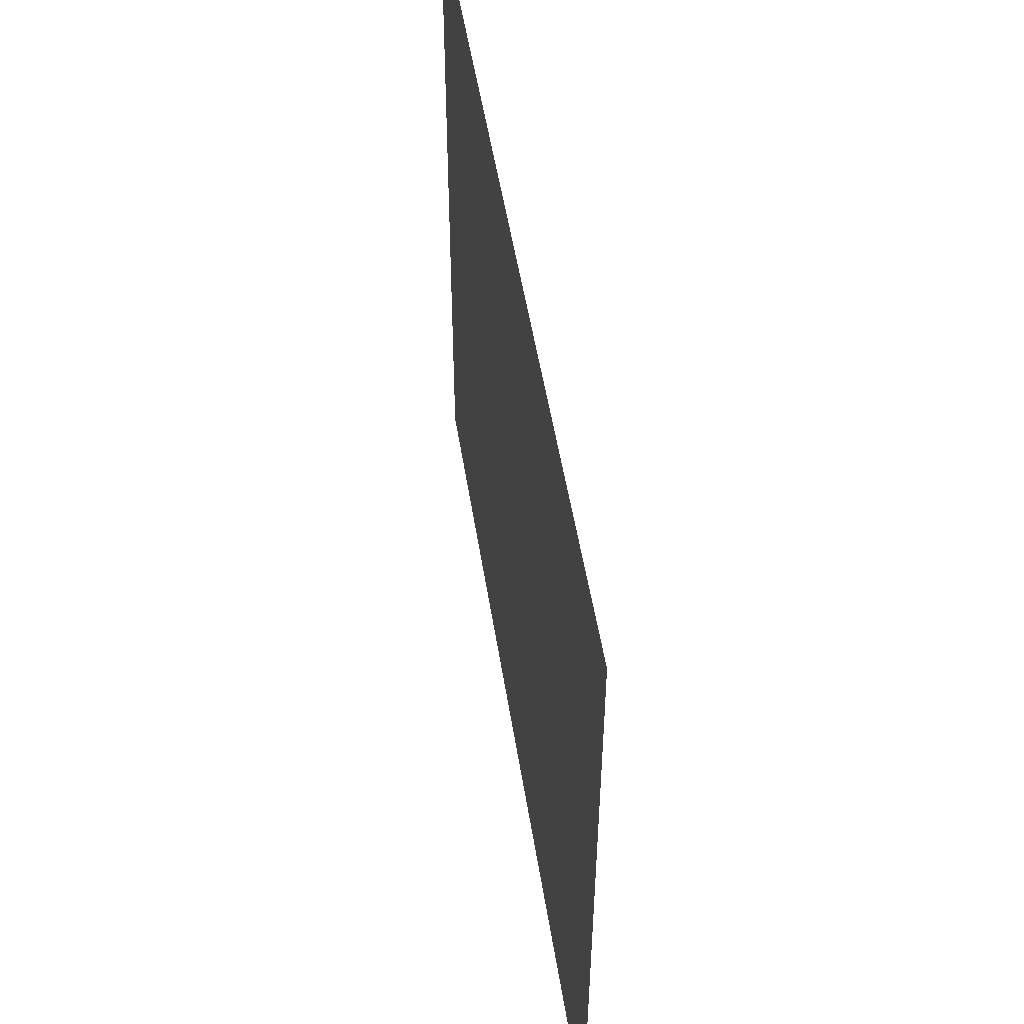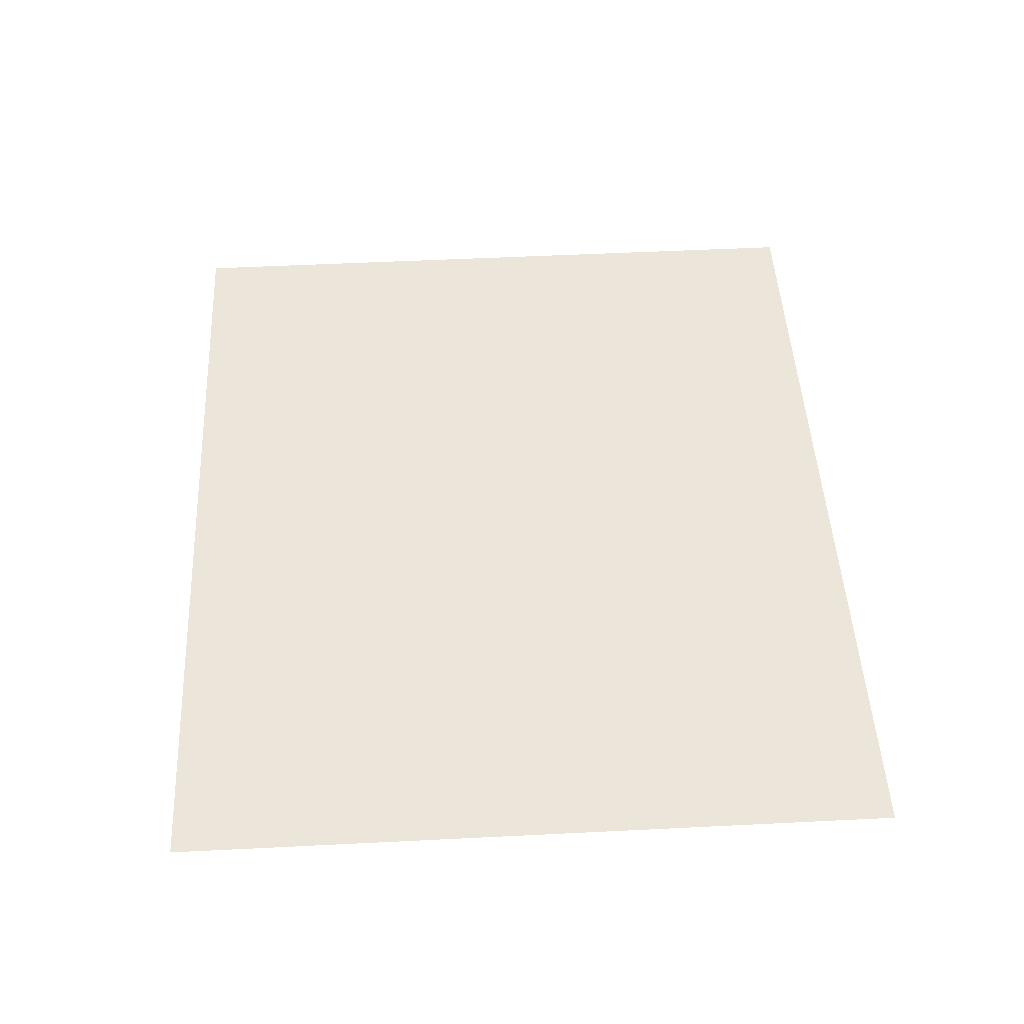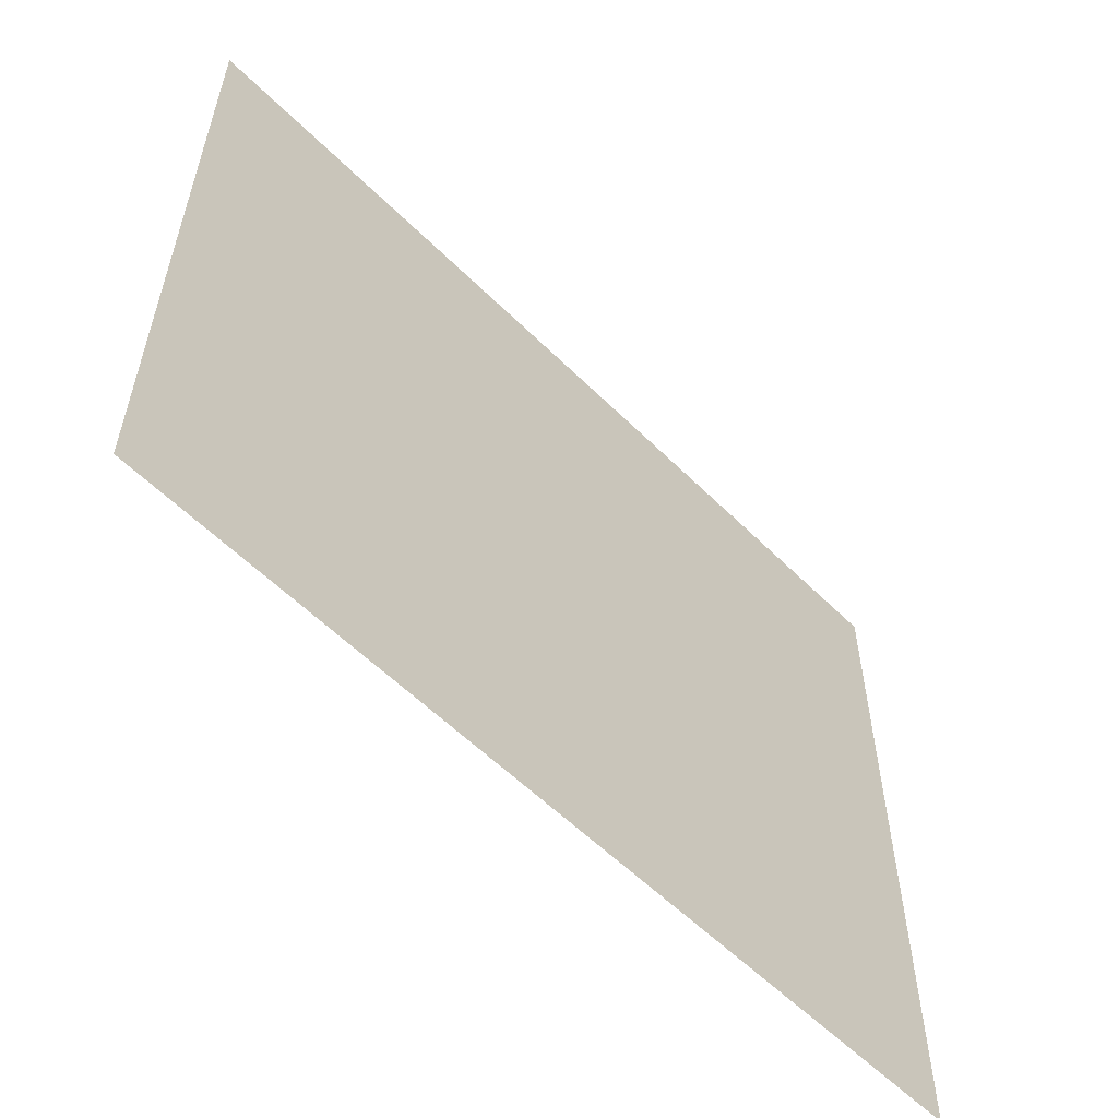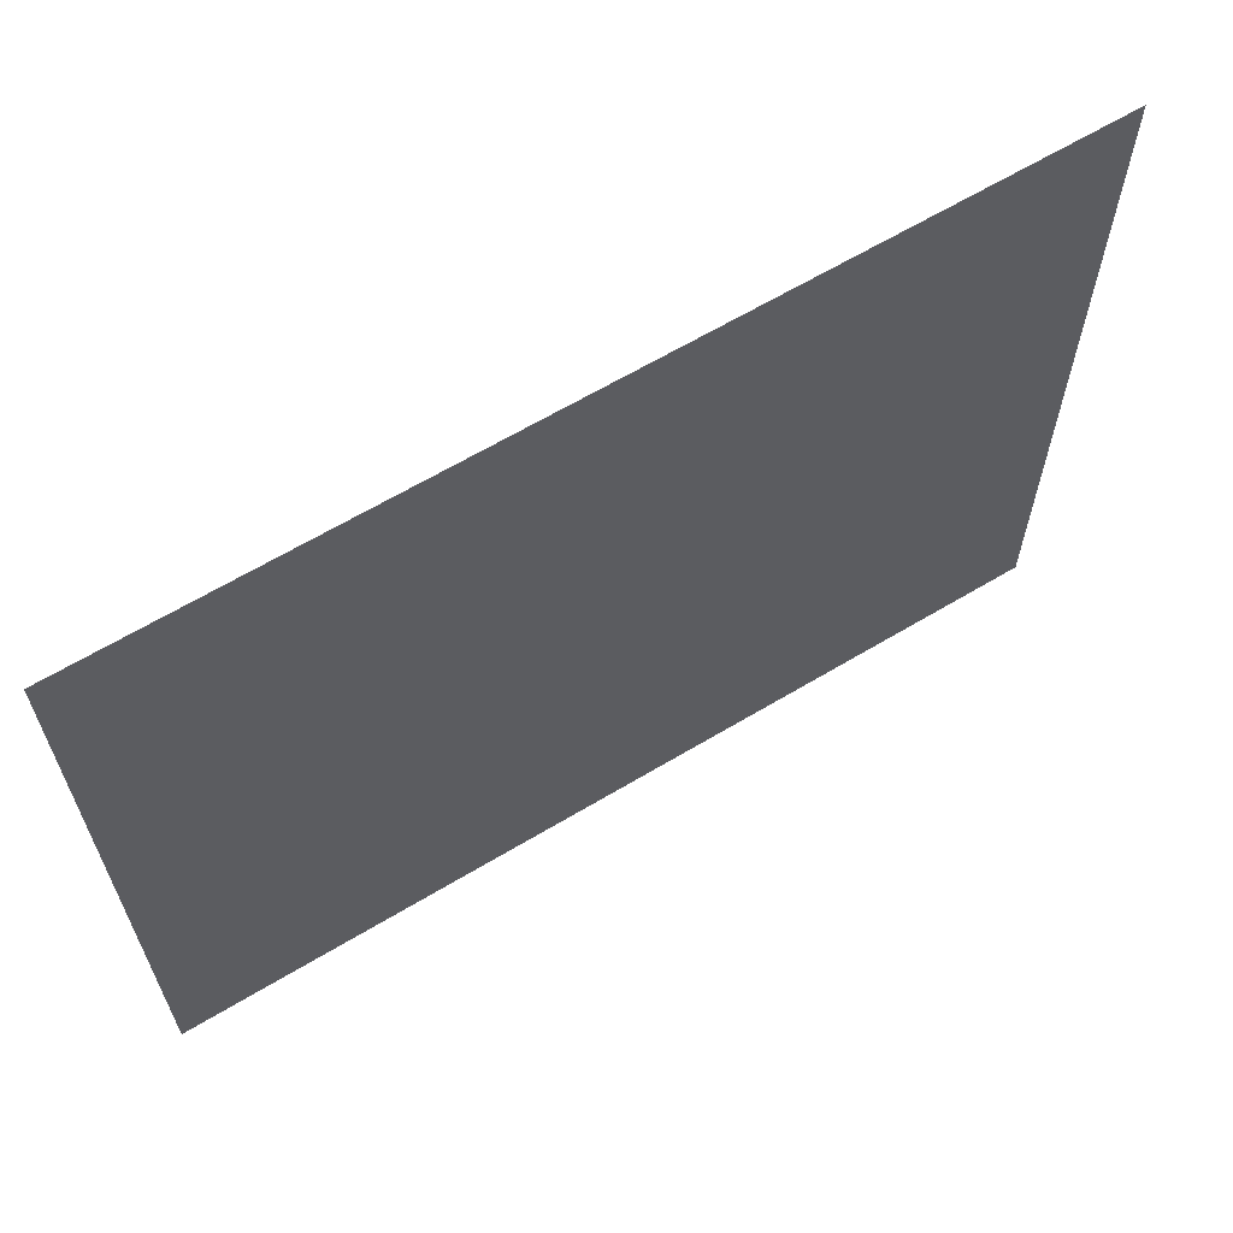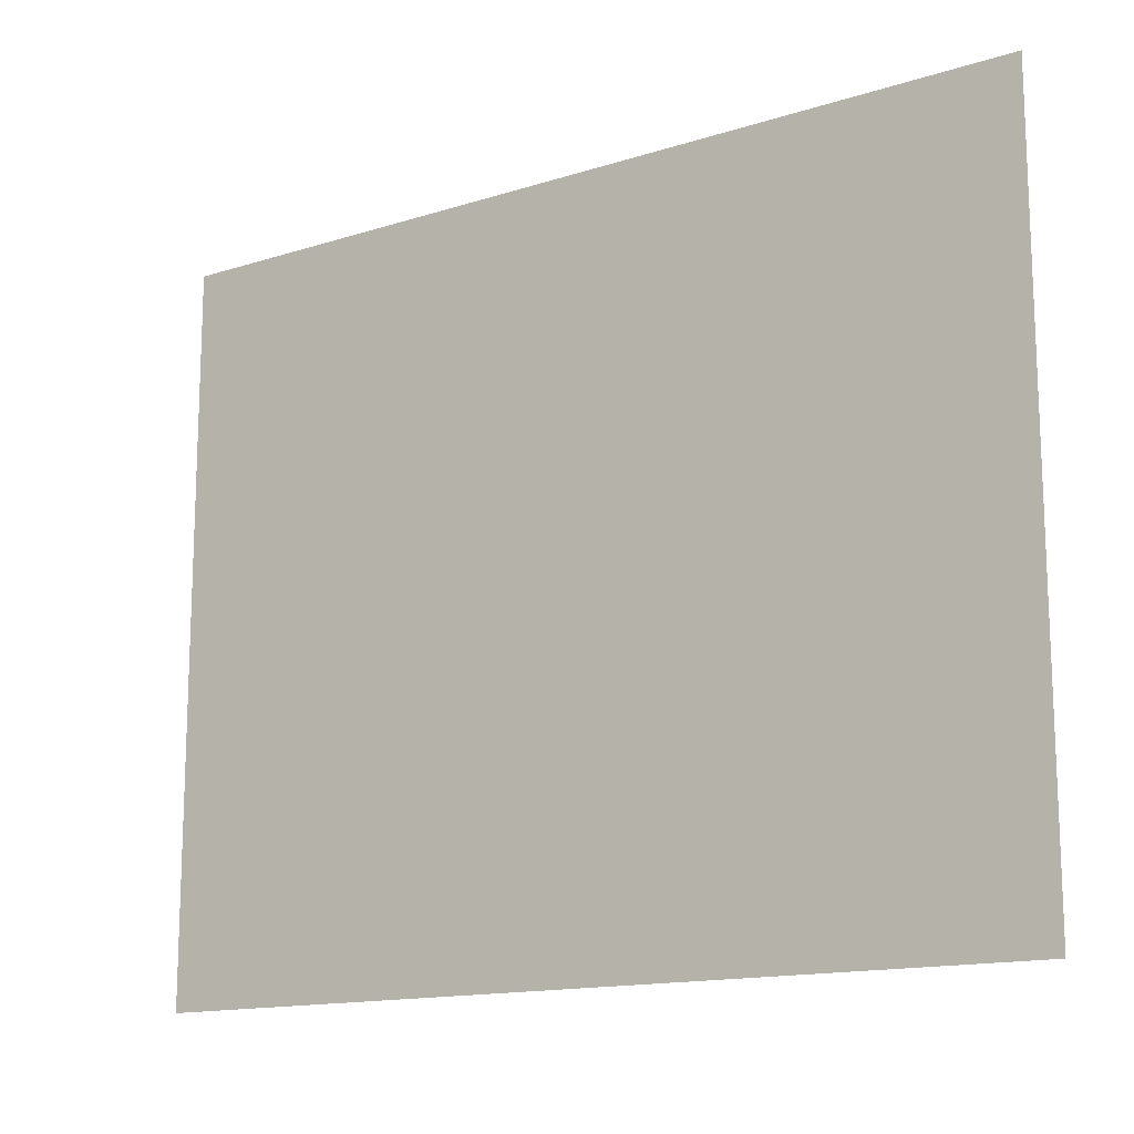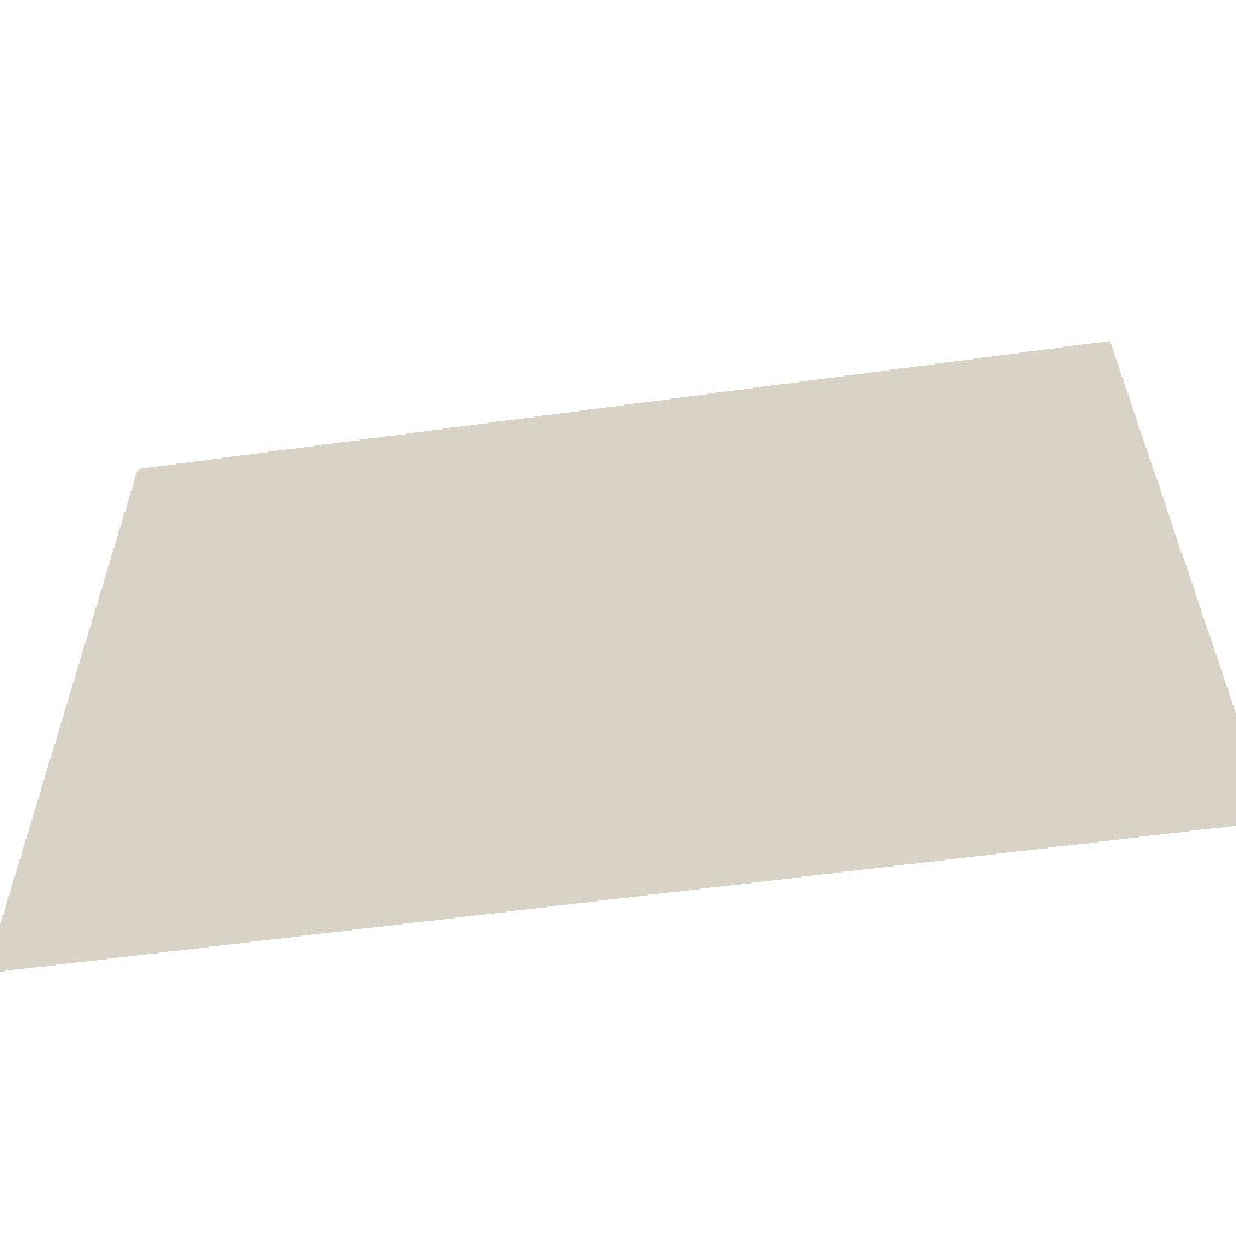
<metadata>
{"format":"obj","ext":"obj","renderer":"f3d","projection":"perspective","resolution":1024,"background":"white","views":[{"elev":51.0,"azim":81.0,"up":"+Y"},{"elev":47.7,"azim":-93.0,"up":"+Z"},{"elev":-57.3,"azim":134.2,"up":"+Y"},{"elev":63.8,"azim":148.8,"up":"+Y"},{"elev":-14.4,"azim":34.8,"up":"+Y"},{"elev":-58.1,"azim":-171.6,"up":"+Y"}]}
</metadata>
<code>
o FridgeDrawer1_22_FridgeDrawer1D4_1_GeomSubset_5
v 0.04444 0.04227 -0.8956
v 0.04443 0.04227 -0.8956
v 0.04444 0.04228 -0.8956
v 0.04443 0.04228 -0.8956
v 0.04444 0.04227 -0.8956
v 0.04443 0.04227 -0.8956
v 0.04444 0.04228 -0.8956
v 0.04443 0.04228 -0.8956
v 0.04444 0.04227 -0.8956
v 0.04443 0.04227 -0.8956
v 0.04444 0.04228 -0.8956
v 0.04443 0.04228 -0.8956
v 0.04444 0.04227 -0.8956
v 0.04443 0.04227 -0.8956
v 0.04444 0.04228 -0.8956
v 0.04443 0.04228 -0.8956
v 0.04444 0.04227 -0.8956
v 0.04443 0.04227 -0.8956
v 0.04444 0.04228 -0.8956
v 0.04443 0.04228 -0.8956
v 0.04444 0.04227 -0.8956
v 0.04443 0.04227 -0.8956
v 0.04444 0.04228 -0.8956
v 0.04443 0.04228 -0.8956
v 0.04444 0.04227 -0.8956
v 0.04443 0.04227 -0.8956
v 0.04444 0.04228 -0.8956
v 0.04443 0.04228 -0.8956
v 0.05905 0.2194 -0.262
v -0.5339 0.2194 -0.262
v 0.05905 -0.2488 -0.262
v -0.5339 -0.2488 -0.262
v -0.181 0.2194 -0.262
v -0.09623 0.2194 -0.262
v -0.3786 0.2194 -0.262
v -0.2939 0.2194 -0.262
v -0.181 -0.2705 -0.262
v -0.09656 -0.2659 -0.262
v -0.3783 -0.2659 -0.262
v -0.2939 -0.2705 -0.262
v -0.09623 0.2194 -0.4878
v 0.05905 0.2194 -0.4878
v -0.3786 0.2194 -0.4878
v -0.5339 0.2194 -0.4878
v -0.2939 0.2194 -0.4878
v -0.181 0.2194 -0.4878
v 0.04867 0.2104 -0.262
v -0.5235 0.2104 -0.262
v 0.04867 -0.2408 -0.262
v -0.5235 -0.2408 -0.262
v -0.181 0.2104 -0.262
v -0.09623 0.2104 -0.262
v -0.3786 0.2104 -0.262
v -0.2939 0.2104 -0.262
v -0.1813 -0.2615 -0.262
v -0.09754 -0.2569 -0.262
v -0.3773 -0.2569 -0.262
v -0.2936 -0.2615 -0.262
v 0.04867 0.2104 -0.4789
v -0.5235 0.2104 -0.4789
v -0.181 0.2104 -0.4789
v -0.09623 0.2104 -0.4789
v -0.3786 0.2104 -0.4789
v -0.2939 0.2104 -0.4789
v 0.05905 0.2194 -0.2703
v -0.09623 0.2194 -0.2703
v 0.05905 -0.2488 -0.2703
v -0.09656 -0.2659 -0.2703
v -0.5339 -0.2488 -0.2703
v -0.3783 -0.2659 -0.2703
v -0.5339 0.2194 -0.2703
v -0.3786 0.2194 -0.2703
v -0.2939 -0.2705 -0.2703
v -0.181 -0.2705 -0.2703
v -0.181 0.2194 -0.2703
v -0.2939 0.2194 -0.2703
v -0.2936 -0.2615 -0.2703
v -0.3773 -0.2569 -0.2703
v -0.5235 -0.2408 -0.2703
v -0.5235 0.2104 -0.2703
v -0.3786 0.2104 -0.2703
v -0.2939 0.2104 -0.2703
v -0.181 0.2104 -0.2703
v -0.09623 0.2104 -0.2703
v 0.04867 0.2104 -0.2703
v 0.04867 -0.2408 -0.2703
v -0.09754 -0.2569 -0.2703
v -0.1813 -0.2615 -0.2703
v 0.06047 0.2207 -0.2637
v -0.5353 0.2207 -0.2637
v 0.06047 -0.2499 -0.2637
v -0.5353 -0.2499 -0.2637
v -0.181 0.2207 -0.2637
v -0.09623 0.2207 -0.2637
v -0.3786 0.2207 -0.2637
v -0.2939 0.2207 -0.2637
v -0.1809 -0.2718 -0.2637
v -0.09643 -0.2672 -0.2637
v -0.3784 -0.2672 -0.2637
v -0.2939 -0.2718 -0.2637
v 0.06047 0.2207 -0.2686
v -0.09623 0.2207 -0.2686
v 0.06047 -0.2499 -0.2686
v -0.09643 -0.2672 -0.2686
v -0.5353 -0.2499 -0.2686
v -0.3784 -0.2672 -0.2686
v -0.5353 0.2207 -0.2686
v -0.3786 0.2207 -0.2686
v -0.2939 -0.2718 -0.2686
v -0.1809 -0.2718 -0.2686
v -0.181 0.2207 -0.2686
v -0.2939 0.2207 -0.2686
v -0.09656 -0.2659 -0.4525
v -0.09654 -0.2318 -0.4878
v 0.05905 -0.2488 -0.4525
v 0.05905 -0.2147 -0.4878
v -0.3783 -0.2318 -0.4878
v -0.3783 -0.2659 -0.4525
v -0.5339 -0.2147 -0.4878
v -0.5339 -0.2488 -0.4525
v -0.181 -0.2364 -0.4878
v -0.181 -0.2705 -0.4525
v -0.2939 -0.2705 -0.4525
v -0.2939 -0.2364 -0.4878
v 0.04867 -0.2067 -0.4789
v 0.04867 -0.2408 -0.4437
v -0.5235 -0.2408 -0.4437
v -0.5235 -0.2067 -0.4789
v -0.1813 -0.2273 -0.4789
v -0.1813 -0.2615 -0.4437
v -0.09754 -0.2569 -0.4437
v -0.09744 -0.2227 -0.4789
v -0.3774 -0.2227 -0.4789
v -0.3773 -0.2569 -0.4437
v -0.2936 -0.2273 -0.4789
v -0.2936 -0.2615 -0.4437
v -0.3783 -0.2448 -0.4851
v -0.2939 -0.2495 -0.4851
v -0.3783 -0.2559 -0.4775
v -0.2939 -0.2605 -0.4775
v -0.3783 -0.2633 -0.466
v -0.2939 -0.2679 -0.466
v -0.181 -0.2495 -0.4851
v -0.09655 -0.2448 -0.4851
v -0.181 -0.2605 -0.4775
v -0.09656 -0.2559 -0.4775
v -0.181 -0.2679 -0.466
v -0.09656 -0.2633 -0.466
v -0.5339 -0.2277 -0.4851
v -0.5339 -0.2388 -0.4775
v -0.5339 -0.2462 -0.466
v 0.05905 -0.2277 -0.4851
v 0.05905 -0.2388 -0.4775
v 0.05905 -0.2462 -0.466
v 0.04867 -0.2197 -0.4763
v -0.09748 -0.2358 -0.4763
v 0.04867 -0.2308 -0.4686
v -0.09751 -0.2469 -0.4686
v 0.04867 -0.2382 -0.4572
v -0.09753 -0.2543 -0.4572
v -0.3774 -0.2358 -0.4763
v -0.5235 -0.2197 -0.4763
v -0.3774 -0.2469 -0.4686
v -0.5235 -0.2308 -0.4686
v -0.3773 -0.2543 -0.4572
v -0.5235 -0.2382 -0.4572
v -0.1813 -0.2404 -0.4763
v -0.2936 -0.2404 -0.4763
v -0.1813 -0.2515 -0.4686
v -0.2936 -0.2515 -0.4686
v -0.1813 -0.2589 -0.4572
v -0.2936 -0.2589 -0.4572
f 21 22 24 23

</code>
